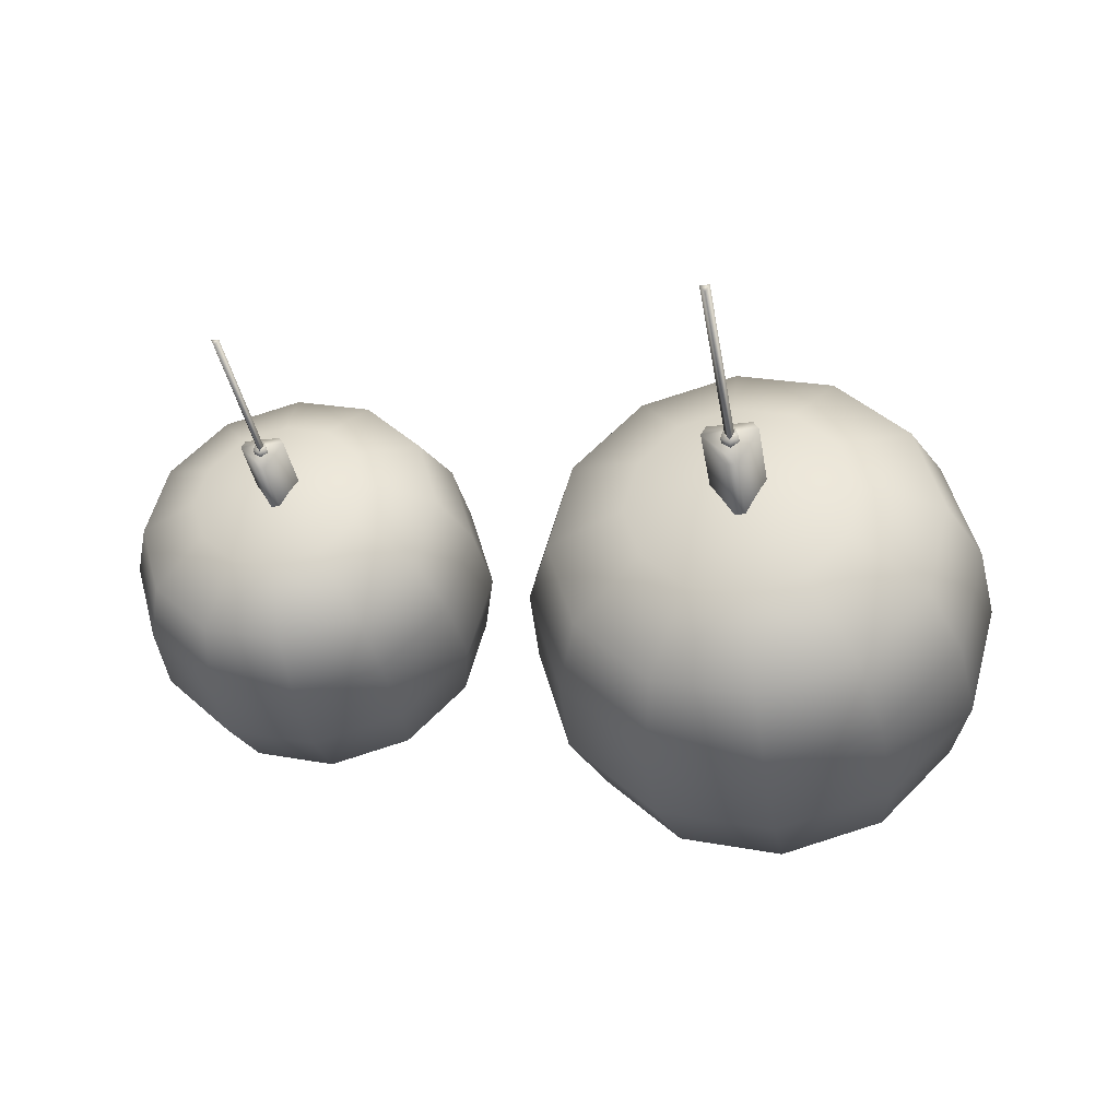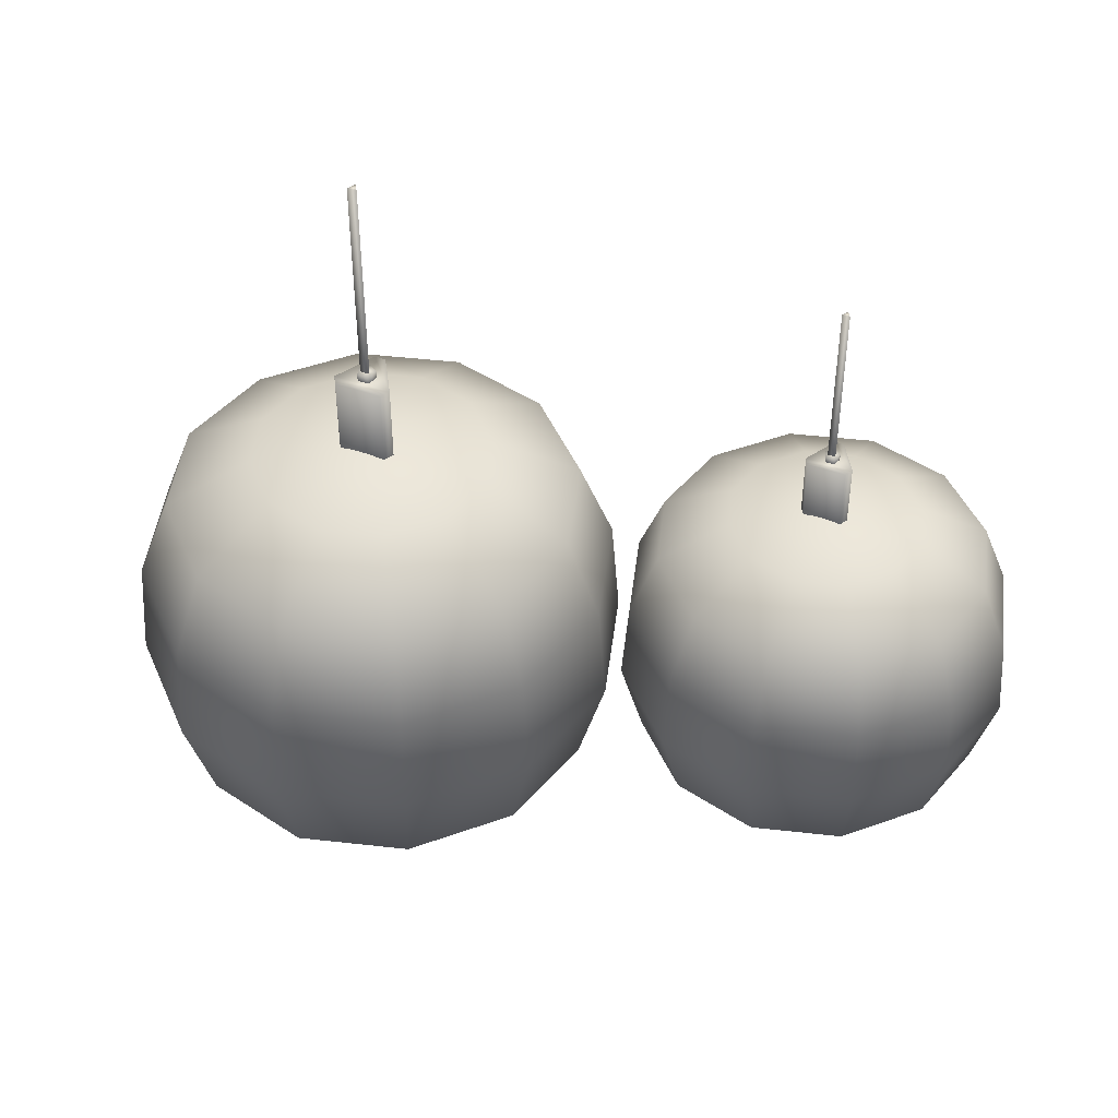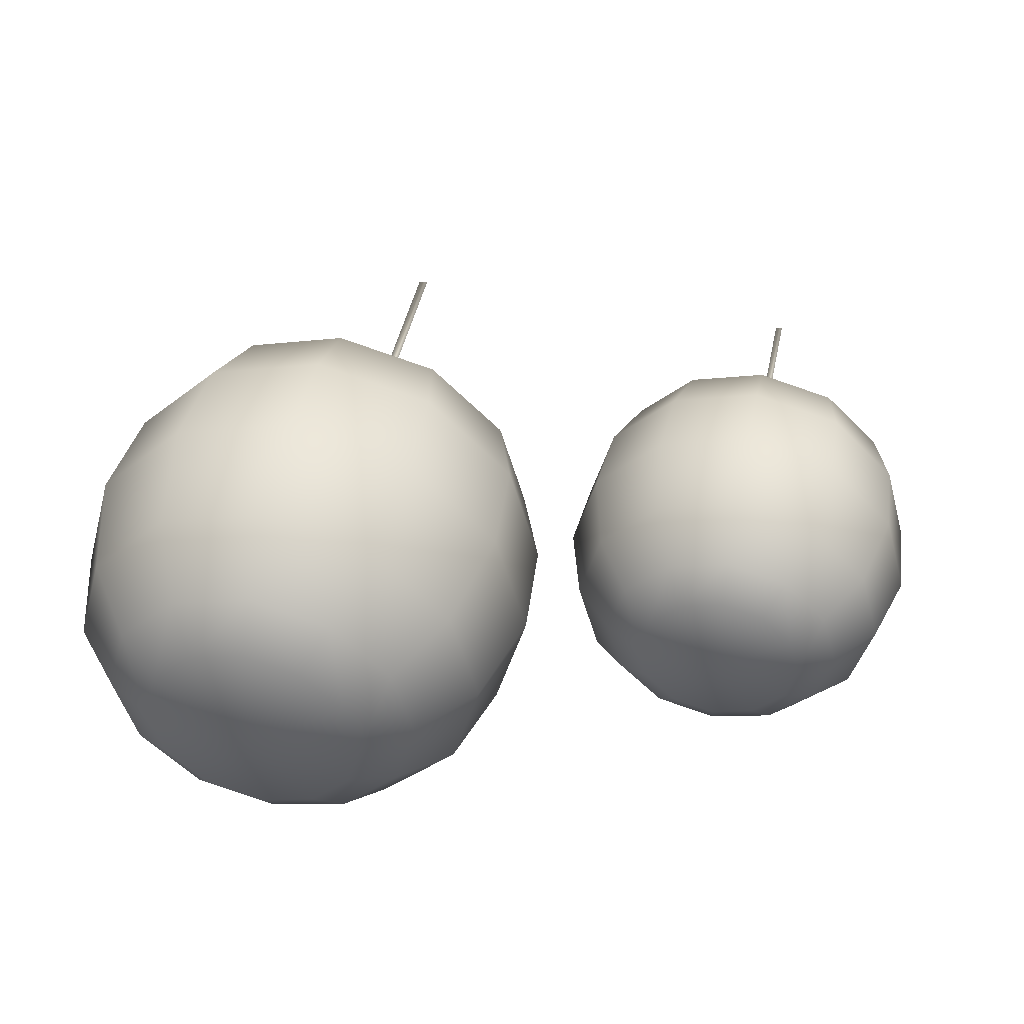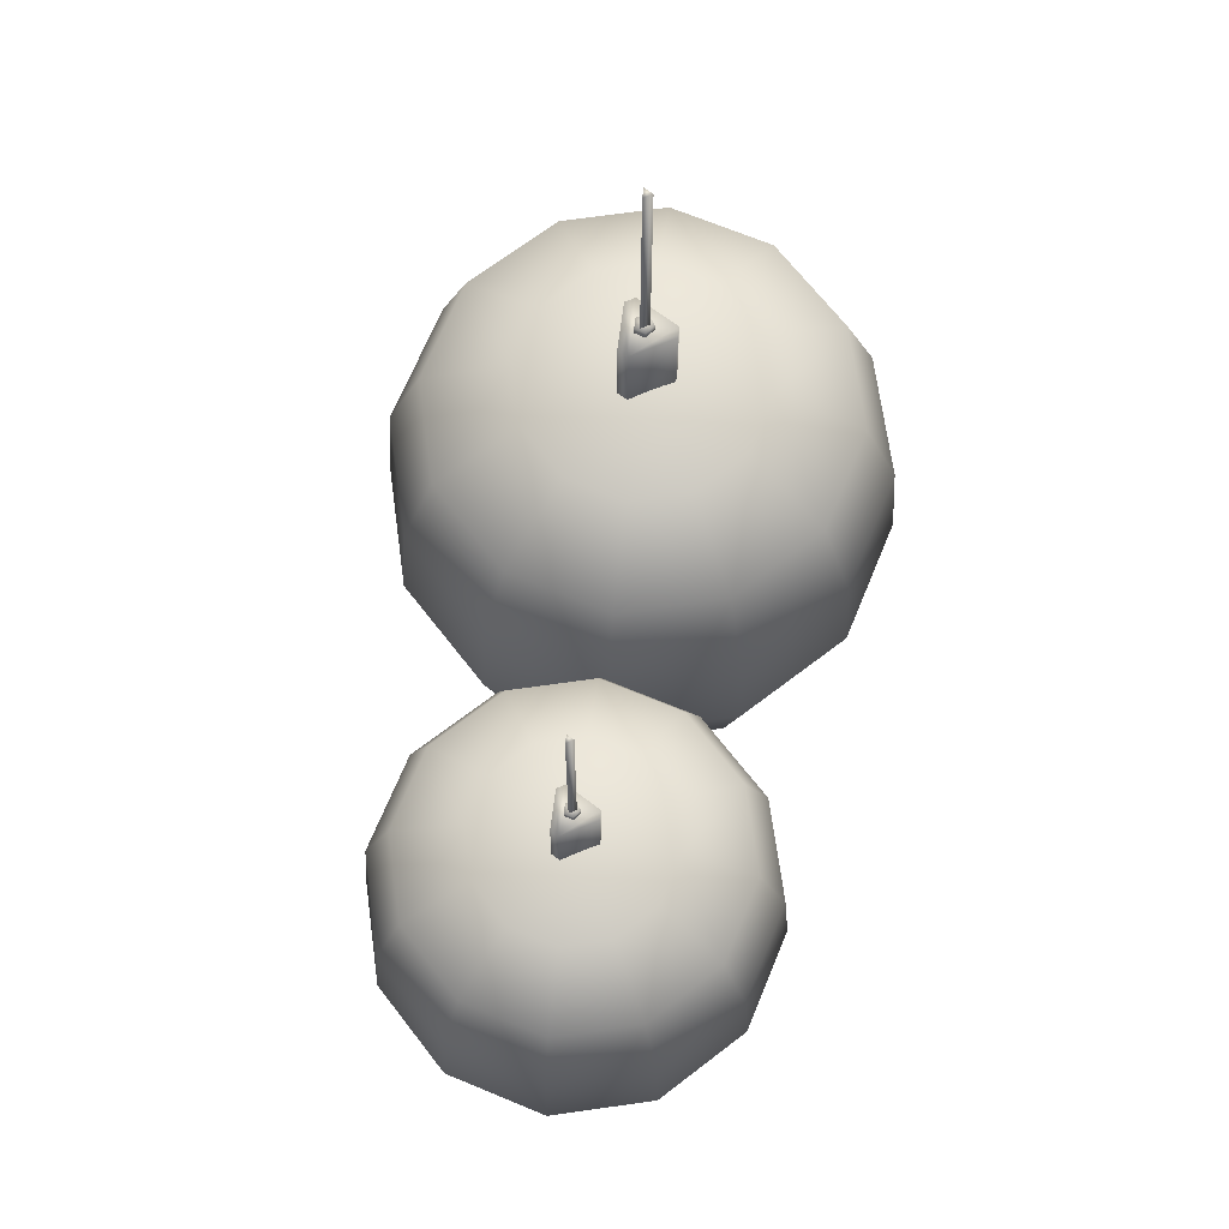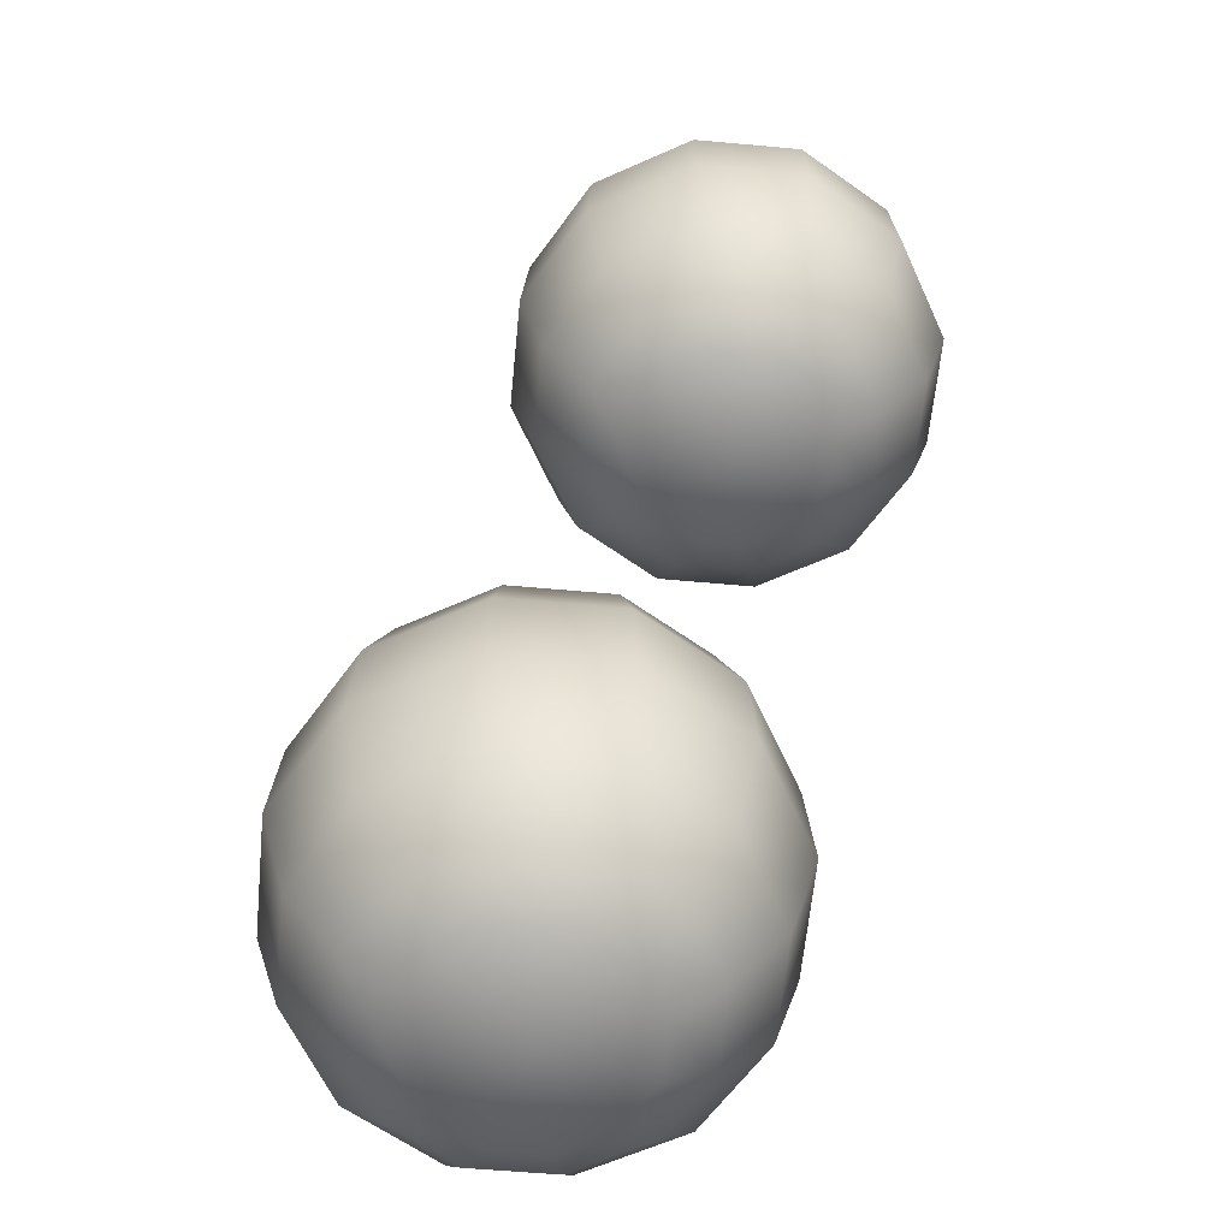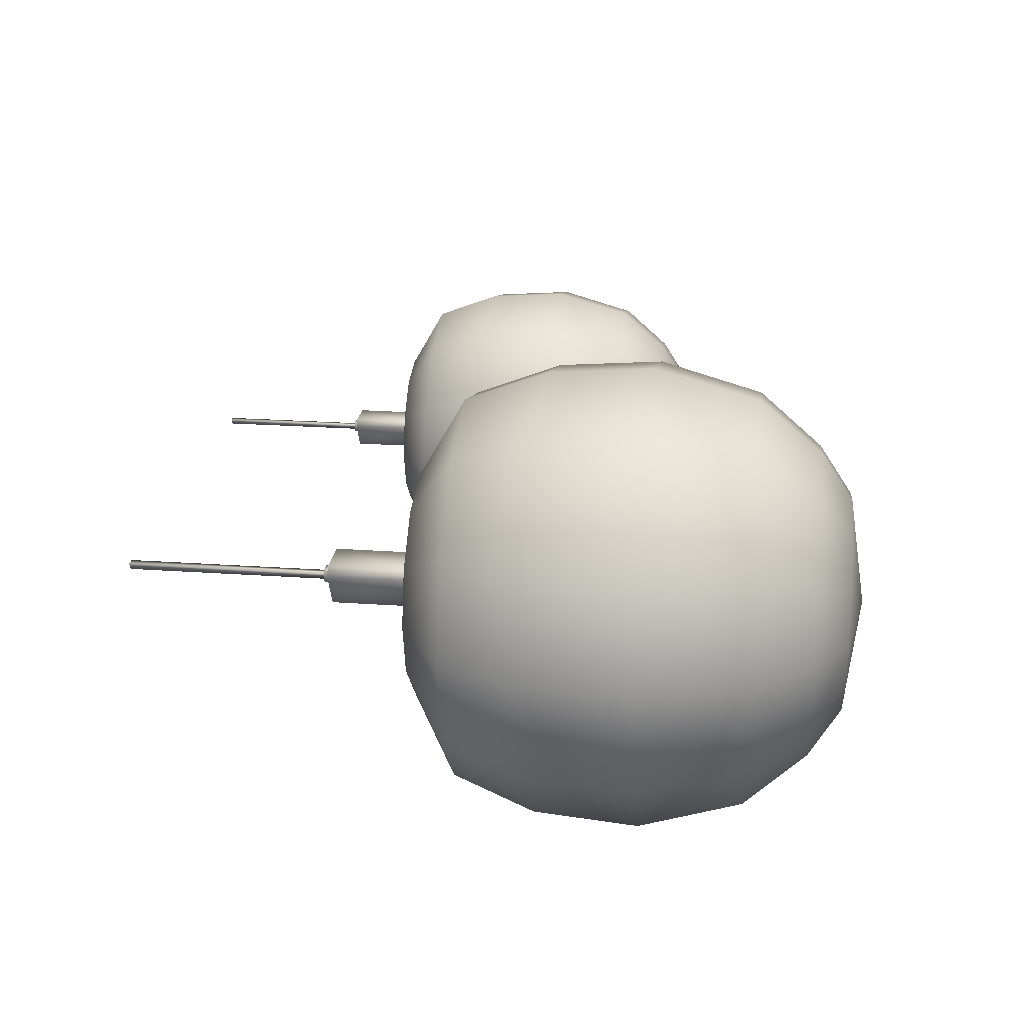
<metadata>
{"format":"obj","ext":"obj","renderer":"f3d","projection":"perspective","resolution":1024,"background":"white","views":[{"elev":-36.1,"azim":-170.7,"up":"+Z"},{"elev":45.3,"azim":22.4,"up":"+Y"},{"elev":43.9,"azim":11.7,"up":"+Z"},{"elev":67.6,"azim":97.3,"up":"+Y"},{"elev":-62.0,"azim":69.4,"up":"+Y"},{"elev":22.4,"azim":-83.0,"up":"+Z"}]}
</metadata>
<code>
v  40.78 64.09 -32.72
v  48.2 64.09 -40.15
v  40.88 68.87 -44.38
v  36.55 68.87 -40.05
v  30.7 68.87 -38.48
v  30.7 64.09 -30.02
v  42.4 55.65 -29.91
v  51.01 55.65 -38.53
v  30.7 55.65 -26.78
v  41.38 34.59 -31.7
v  49.25 34.59 -39.58
v  51.72 45.01 -38.13
v  42.8 45.01 -29.22
v  30.7 45.01 -25.97
v  30.7 34.59 -28.84
v  38.73 28.27 -36.31
v  44.68 28.27 -42.26
v  30.7 28.27 -34.16
v  42.46 68.87 -50
v  50.92 64.09 -50
v  54.16 55.65 -50
v  52.12 34.6 -50
v  54.97 45.01 -50
v  46.85 28.27 -50
v  30.7 70.74 -50
v  42.04 25.03 -50
v  40.53 25.05 -44.61
v  30.7 23.41 -50
v  36.35 25.06 -40.41
v  30.7 25.06 -38.89
v  20.63 64.09 -32.72
v  24.86 68.87 -40.05
v  20.53 68.87 -44.38
v  13.2 64.09 -40.15
v  10.39 55.65 -38.53
v  19.01 55.65 -29.91
v  20.03 34.59 -31.7
v  18.6 45.01 -29.22
v  9.691 45.01 -38.13
v  12.16 34.59 -39.58
v  22.67 28.27 -36.31
v  16.73 28.27 -42.26
v  18.95 68.87 -50
v  10.49 64.09 -50
v  7.245 55.65 -50
v  6.432 45.01 -50
v  9.291 34.6 -50
v  14.55 28.27 -50
v  19.37 25.03 -50
v  20.88 25.05 -44.61
v  25.06 25.06 -40.41
v  40.78 64.09 -67.28
v  36.55 68.87 -59.95
v  40.88 68.87 -55.62
v  48.2 64.09 -59.85
v  30.7 64.09 -69.98
v  30.7 68.87 -61.52
v  51.01 55.65 -61.47
v  42.4 55.65 -70.09
v  30.7 55.65 -73.22
v  41.38 34.59 -68.3
v  42.8 45.01 -70.78
v  51.72 45.01 -61.87
v  49.25 34.59 -60.42
v  30.7 34.59 -71.16
v  30.7 45.01 -74.03
v  38.73 28.27 -63.69
v  44.68 28.27 -57.74
v  30.7 28.27 -65.84
v  40.53 25.05 -55.39
v  36.35 25.06 -59.59
v  30.7 25.06 -61.11
v  20.63 64.09 -67.28
v  13.2 64.09 -59.85
v  20.53 68.87 -55.62
v  24.86 68.87 -59.95
v  19.01 55.65 -70.09
v  10.39 55.65 -61.47
v  20.03 34.59 -68.3
v  12.16 34.59 -60.42
v  9.691 45.01 -61.87
v  18.6 45.01 -70.78
v  22.67 28.27 -63.69
v  16.73 28.27 -57.74
v  20.88 25.05 -55.39
v  25.06 25.06 -59.59
v  33.53 68.93 -49
v  31.25 68.93 -52.95
v  31.25 78.23 -52.95
v  33.53 78.23 -49
v  32.99 78.23 -48.05
v  32.99 68.93 -48.05
v  30.16 78.23 -52.95
v  27.87 78.23 -49
v  27.87 68.93 -49
v  30.16 68.93 -52.95
v  28.42 78.23 -48.05
v  28.42 68.93 -48.05
v  31.18 77.99 -49.73
v  30.7 77.99 -50.55
v  30.7 100 -50.55
v  31.18 100 -49.73
v  30.23 77.99 -49.73
v  30.23 100 -49.73
v  31.59 78.09 -50.29
v  30.7 78.09 -50.93
v  30.7 79 -50.93
v  31.59 79 -50.29
v  29.82 78.09 -50.29
v  29.82 79 -50.29
v  30.16 78.09 -49.25
v  30.16 79 -49.25
v  31.25 78.09 -49.25
v  31.25 79 -49.25
v  83 73.28 -37.14
v  88.53 73.28 -42.67
v  83.08 76.84 -45.82
v  79.86 76.84 -42.59
v  75.51 76.84 -41.43
v  75.51 73.28 -35.13
v  84.21 67.01 -35.05
v  90.62 67.01 -41.46
v  75.51 67.01 -32.72
v  83.45 51.33 -36.39
v  89.31 51.34 -42.24
v  91.14 59.09 -41.17
v  84.51 59.09 -34.54
v  75.51 59.09 -32.12
v  75.51 51.33 -34.26
v  81.48 46.63 -39.81
v  85.91 46.63 -44.24
v  75.51 46.63 -38.21
v  84.26 76.84 -50
v  90.55 73.28 -50
v  92.96 67.01 -50
v  91.44 51.34 -50
v  93.57 59.09 -50
v  87.53 46.63 -50
v  75.51 78.23 -50
v  83.94 44.22 -50
v  82.82 44.23 -45.99
v  75.51 43.02 -50
v  79.71 44.24 -42.86
v  75.51 44.25 -41.74
v  68.01 73.28 -37.14
v  71.16 76.84 -42.59
v  67.94 76.84 -45.82
v  62.49 73.28 -42.67
v  60.4 67.01 -41.46
v  66.81 67.01 -35.05
v  67.57 51.33 -36.39
v  66.51 59.09 -34.54
v  59.88 59.09 -41.17
v  61.71 51.34 -42.24
v  69.53 46.63 -39.81
v  65.11 46.63 -44.24
v  66.76 76.84 -50
v  60.47 73.28 -50
v  58.06 67.01 -50
v  57.45 59.09 -50
v  59.58 51.34 -50
v  63.49 46.63 -50
v  67.08 44.22 -50
v  68.2 44.23 -45.99
v  71.31 44.24 -42.86
v  83 73.28 -62.86
v  79.86 76.84 -57.41
v  83.08 76.84 -54.18
v  88.53 73.28 -57.33
v  75.51 73.28 -64.87
v  75.51 76.84 -58.57
v  90.62 67.01 -58.54
v  84.21 67.01 -64.95
v  75.51 67.01 -67.28
v  83.45 51.33 -63.61
v  84.51 59.09 -65.46
v  91.14 59.09 -58.83
v  89.31 51.34 -57.76
v  75.51 51.33 -65.74
v  75.51 59.09 -67.88
v  81.48 46.63 -60.19
v  85.91 46.63 -55.76
v  75.51 46.63 -61.79
v  82.82 44.23 -54.01
v  79.71 44.24 -57.14
v  75.51 44.25 -58.26
v  68.01 73.28 -62.86
v  62.49 73.28 -57.33
v  67.94 76.84 -54.18
v  71.16 76.84 -57.41
v  66.81 67.01 -64.95
v  60.4 67.01 -58.54
v  67.57 51.33 -63.61
v  61.71 51.34 -57.76
v  59.88 59.09 -58.83
v  66.51 59.09 -65.46
v  69.53 46.63 -60.19
v  65.11 46.63 -55.76
v  68.2 44.23 -54.01
v  71.31 44.24 -57.14
v  77.62 76.88 -49.26
v  75.91 76.88 -52.2
v  75.91 83.8 -52.2
v  77.62 83.8 -49.26
v  77.21 83.8 -48.55
v  77.21 76.88 -48.55
v  75.11 83.8 -52.2
v  73.4 83.8 -49.26
v  73.4 76.88 -49.26
v  75.11 76.88 -52.2
v  73.81 83.8 -48.55
v  73.81 76.88 -48.55
v  75.86 83.62 -49.8
v  75.51 83.62 -50.41
v  75.51 100 -50.41
v  75.86 100 -49.8
v  75.16 83.62 -49.8
v  75.16 100 -49.8
v  76.17 83.7 -50.21
v  75.51 83.7 -50.69
v  75.51 84.37 -50.69
v  76.17 84.37 -50.21
v  74.85 83.7 -50.21
v  74.85 84.37 -50.21
v  75.1 83.7 -49.44
v  75.1 84.37 -49.44
v  75.92 83.7 -49.44
v  75.92 84.37 -49.44
g base
f 1 2 3
f 3 4 1
f 1 4 5
f 5 6 1
f 1 7 8
f 8 2 1
f 6 9 7
f 7 1 6
f 10 11 12
f 12 13 10
f 10 13 14
f 14 15 10
f 16 17 11
f 11 10 16
f 16 10 15
f 15 18 16
f 19 3 2
f 2 20 19
f 2 8 21
f 21 20 2
f 12 11 22
f 22 23 12
f 11 17 24
f 24 22 11
f 25 3 19
f 25 4 3
f 5 4 25
f 26 27 28
f 27 29 28
f 29 30 28
f 17 27 26
f 26 24 17
f 16 29 27
f 27 17 16
f 18 30 29
f 29 16 18
f 31 32 33
f 33 34 31
f 31 6 5
f 5 32 31
f 35 36 31
f 31 34 35
f 36 9 6
f 6 31 36
f 37 38 39
f 39 40 37
f 37 15 14
f 14 38 37
f 41 37 40
f 40 42 41
f 41 18 15
f 15 37 41
f 43 44 34
f 34 33 43
f 45 35 34
f 34 44 45
f 39 46 47
f 47 40 39
f 40 47 48
f 48 42 40
f 25 43 33
f 25 33 32
f 5 25 32
f 49 28 50
f 50 28 51
f 51 28 30
f 42 48 49
f 49 50 42
f 41 42 50
f 50 51 41
f 18 41 51
f 51 30 18
f 52 53 54
f 54 55 52
f 52 56 57
f 57 53 52
f 58 59 52
f 52 55 58
f 59 60 56
f 56 52 59
f 61 62 63
f 63 64 61
f 61 65 66
f 66 62 61
f 67 61 64
f 64 68 67
f 67 69 65
f 65 61 67
f 19 20 55
f 55 54 19
f 21 58 55
f 55 20 21
f 63 23 22
f 22 64 63
f 64 22 24
f 24 68 64
f 25 19 54
f 25 54 53
f 57 25 53
f 26 28 70
f 70 28 71
f 71 28 72
f 68 24 26
f 26 70 68
f 67 68 70
f 70 71 67
f 69 67 71
f 71 72 69
f 73 74 75
f 75 76 73
f 73 76 57
f 57 56 73
f 73 77 78
f 78 74 73
f 56 60 77
f 77 73 56
f 79 80 81
f 81 82 79
f 79 82 66
f 66 65 79
f 83 84 80
f 80 79 83
f 83 79 65
f 65 69 83
f 43 75 74
f 74 44 43
f 74 78 45
f 45 44 74
f 81 80 47
f 47 46 81
f 80 84 48
f 48 47 80
f 25 75 43
f 25 76 75
f 57 76 25
f 49 85 28
f 85 86 28
f 86 72 28
f 84 85 49
f 49 48 84
f 83 86 85
f 85 84 83
f 69 72 86
f 86 83 69
f 13 12 8
f 8 7 13
f 14 13 7
f 7 9 14
f 12 23 21
f 21 8 12
f 39 38 36
f 36 35 39
f 38 14 9
f 9 36 38
f 46 39 35
f 35 45 46
f 63 62 59
f 59 58 63
f 62 66 60
f 60 59 62
f 23 63 58
f 58 21 23
f 82 81 78
f 78 77 82
f 66 82 77
f 77 60 66
f 81 46 45
f 45 78 81
f 87 88 89
f 89 90 87
f 90 91 92
f 92 87 90
f 90 89 93
f 93 94 90
f 95 94 93
f 93 96 95
f 97 91 90
f 90 94 97
f 96 93 89
f 89 88 96
f 94 95 98
f 98 97 94
f 91 97 98
f 98 92 91
f 99 100 101
f 101 102 99
f 100 103 104
f 104 101 100
f 103 99 102
f 102 104 103
f 102 101 104
f 105 106 107
f 107 108 105
f 106 109 110
f 110 107 106
f 109 111 112
f 112 110 109
f 111 113 114
f 114 112 111
f 113 105 108
f 108 114 113
f 110 112 114
f 114 108 110
f 108 107 110
f 115 116 117
f 117 118 115
f 115 118 119
f 119 120 115
f 115 121 122
f 122 116 115
f 120 123 121
f 121 115 120
f 124 125 126
f 126 127 124
f 124 127 128
f 128 129 124
f 130 131 125
f 125 124 130
f 130 124 129
f 129 132 130
f 133 117 116
f 116 134 133
f 116 122 135
f 135 134 116
f 126 125 136
f 136 137 126
f 125 131 138
f 138 136 125
f 139 117 133
f 139 118 117
f 119 118 139
f 140 141 142
f 141 143 142
f 143 144 142
f 131 141 140
f 140 138 131
f 130 143 141
f 141 131 130
f 132 144 143
f 143 130 132
f 145 146 147
f 147 148 145
f 145 120 119
f 119 146 145
f 149 150 145
f 145 148 149
f 150 123 120
f 120 145 150
f 151 152 153
f 153 154 151
f 151 129 128
f 128 152 151
f 155 151 154
f 154 156 155
f 155 132 129
f 129 151 155
f 157 158 148
f 148 147 157
f 159 149 148
f 148 158 159
f 153 160 161
f 161 154 153
f 154 161 162
f 162 156 154
f 139 157 147
f 139 147 146
f 119 139 146
f 163 142 164
f 164 142 165
f 165 142 144
f 156 162 163
f 163 164 156
f 155 156 164
f 164 165 155
f 132 155 165
f 165 144 132
f 166 167 168
f 168 169 166
f 166 170 171
f 171 167 166
f 172 173 166
f 166 169 172
f 173 174 170
f 170 166 173
f 175 176 177
f 177 178 175
f 175 179 180
f 180 176 175
f 181 175 178
f 178 182 181
f 181 183 179
f 179 175 181
f 133 134 169
f 169 168 133
f 135 172 169
f 169 134 135
f 177 137 136
f 136 178 177
f 178 136 138
f 138 182 178
f 139 133 168
f 139 168 167
f 171 139 167
f 140 142 184
f 184 142 185
f 185 142 186
f 182 138 140
f 140 184 182
f 181 182 184
f 184 185 181
f 183 181 185
f 185 186 183
f 187 188 189
f 189 190 187
f 187 190 171
f 171 170 187
f 187 191 192
f 192 188 187
f 170 174 191
f 191 187 170
f 193 194 195
f 195 196 193
f 193 196 180
f 180 179 193
f 197 198 194
f 194 193 197
f 197 193 179
f 179 183 197
f 157 189 188
f 188 158 157
f 188 192 159
f 159 158 188
f 195 194 161
f 161 160 195
f 194 198 162
f 162 161 194
f 139 189 157
f 139 190 189
f 171 190 139
f 163 199 142
f 199 200 142
f 200 186 142
f 198 199 163
f 163 162 198
f 197 200 199
f 199 198 197
f 183 186 200
f 200 197 183
f 127 126 122
f 122 121 127
f 128 127 121
f 121 123 128
f 126 137 135
f 135 122 126
f 153 152 150
f 150 149 153
f 152 128 123
f 123 150 152
f 160 153 149
f 149 159 160
f 177 176 173
f 173 172 177
f 176 180 174
f 174 173 176
f 137 177 172
f 172 135 137
f 196 195 192
f 192 191 196
f 180 196 191
f 191 174 180
f 195 160 159
f 159 192 195
f 201 202 203
f 203 204 201
f 204 205 206
f 206 201 204
f 204 203 207
f 207 208 204
f 209 208 207
f 207 210 209
f 211 205 204
f 204 208 211
f 210 207 203
f 203 202 210
f 208 209 212
f 212 211 208
f 205 211 212
f 212 206 205
f 213 214 215
f 215 216 213
f 214 217 218
f 218 215 214
f 217 213 216
f 216 218 217
f 216 215 218
f 219 220 221
f 221 222 219
f 220 223 224
f 224 221 220
f 223 225 226
f 226 224 223
f 225 227 228
f 228 226 225
f 227 219 222
f 222 228 227
f 224 226 228
f 228 222 224
f 222 221 224

</code>
